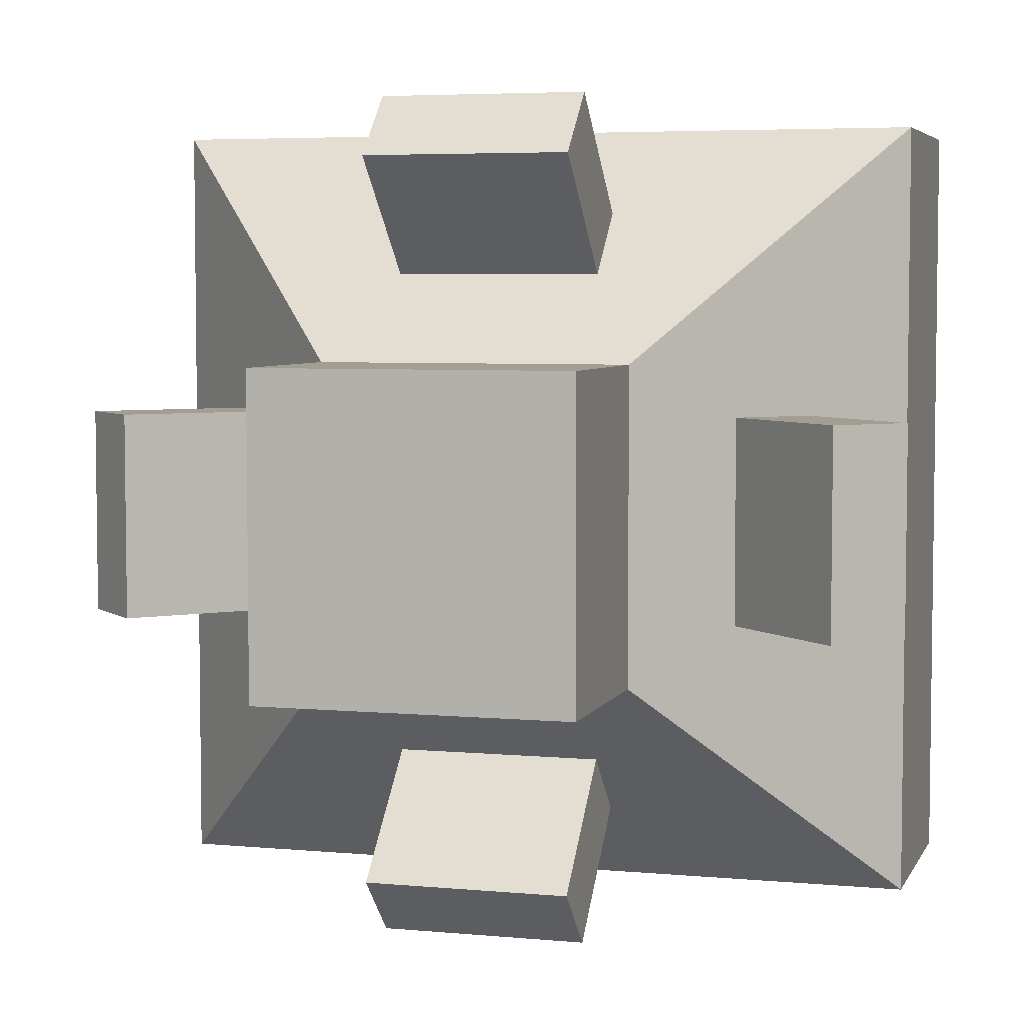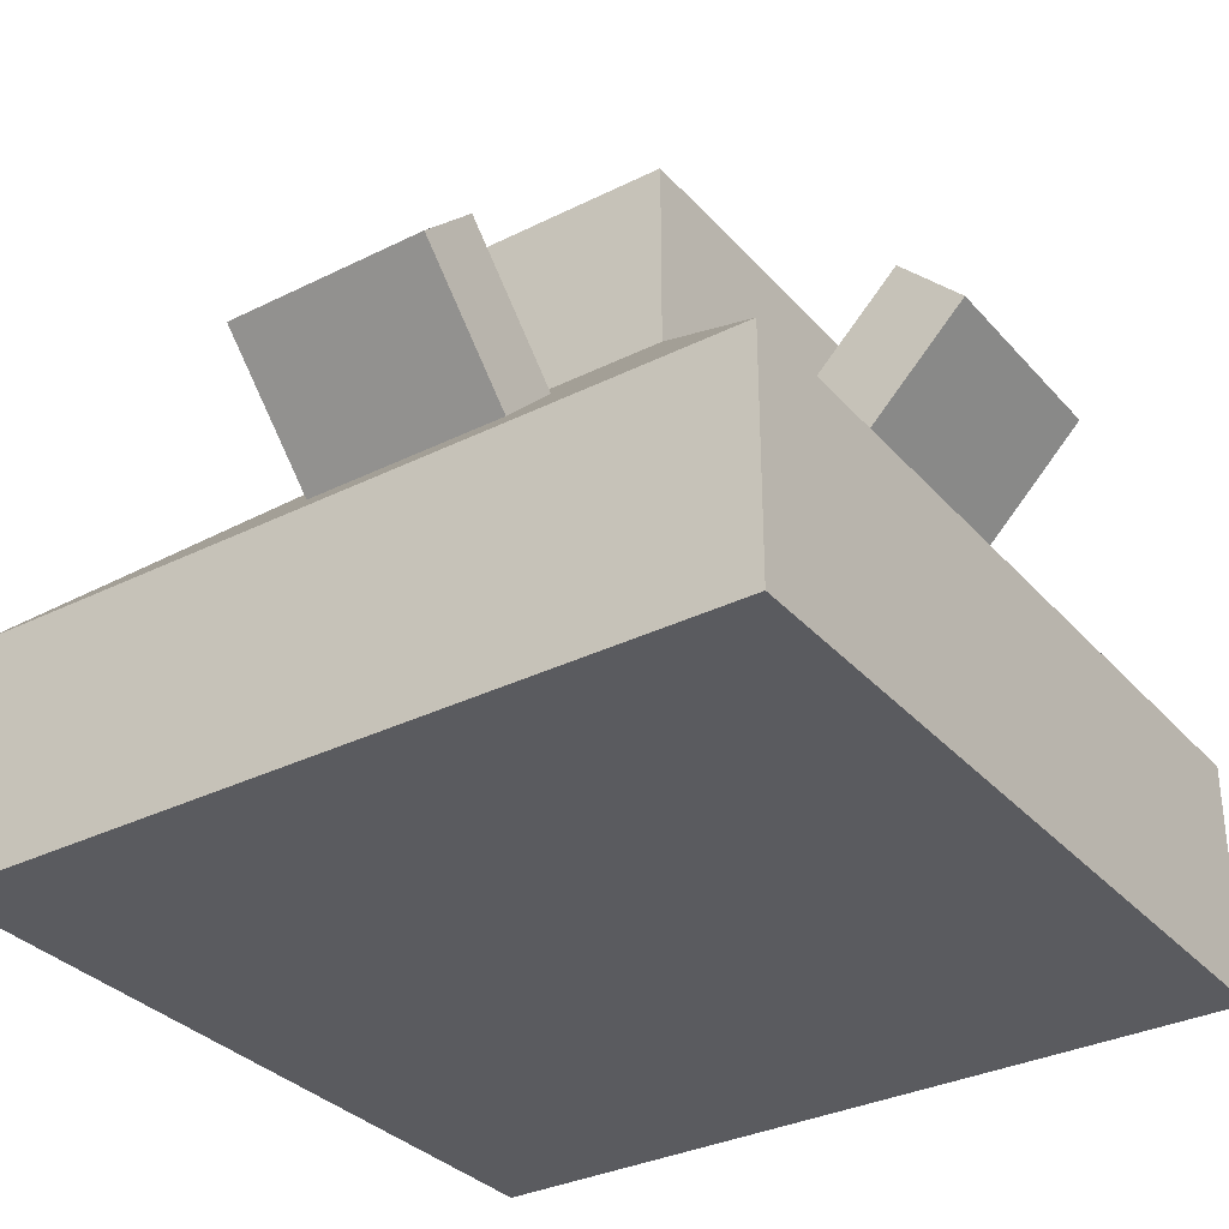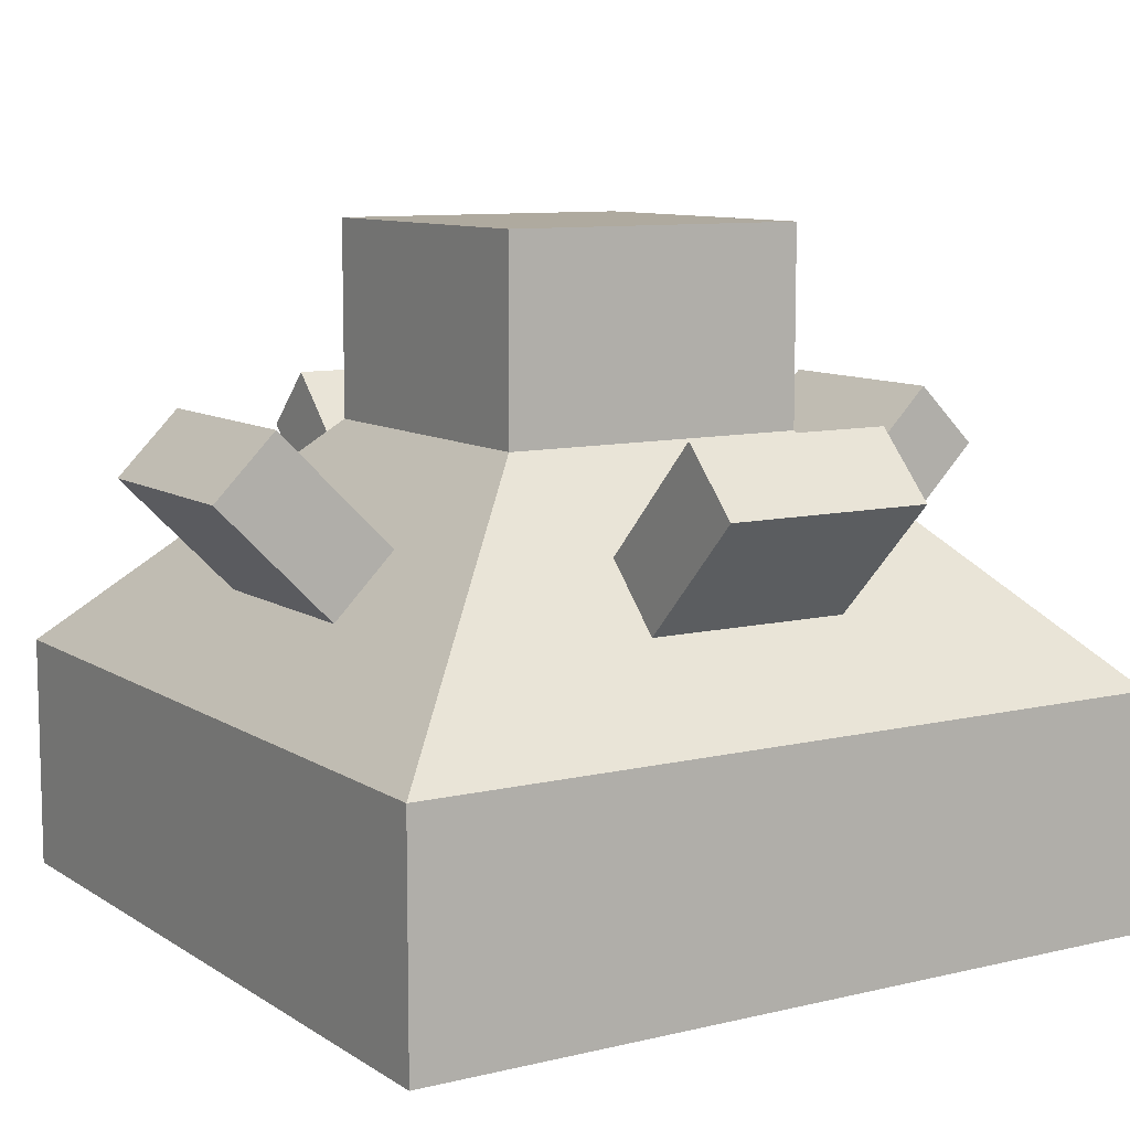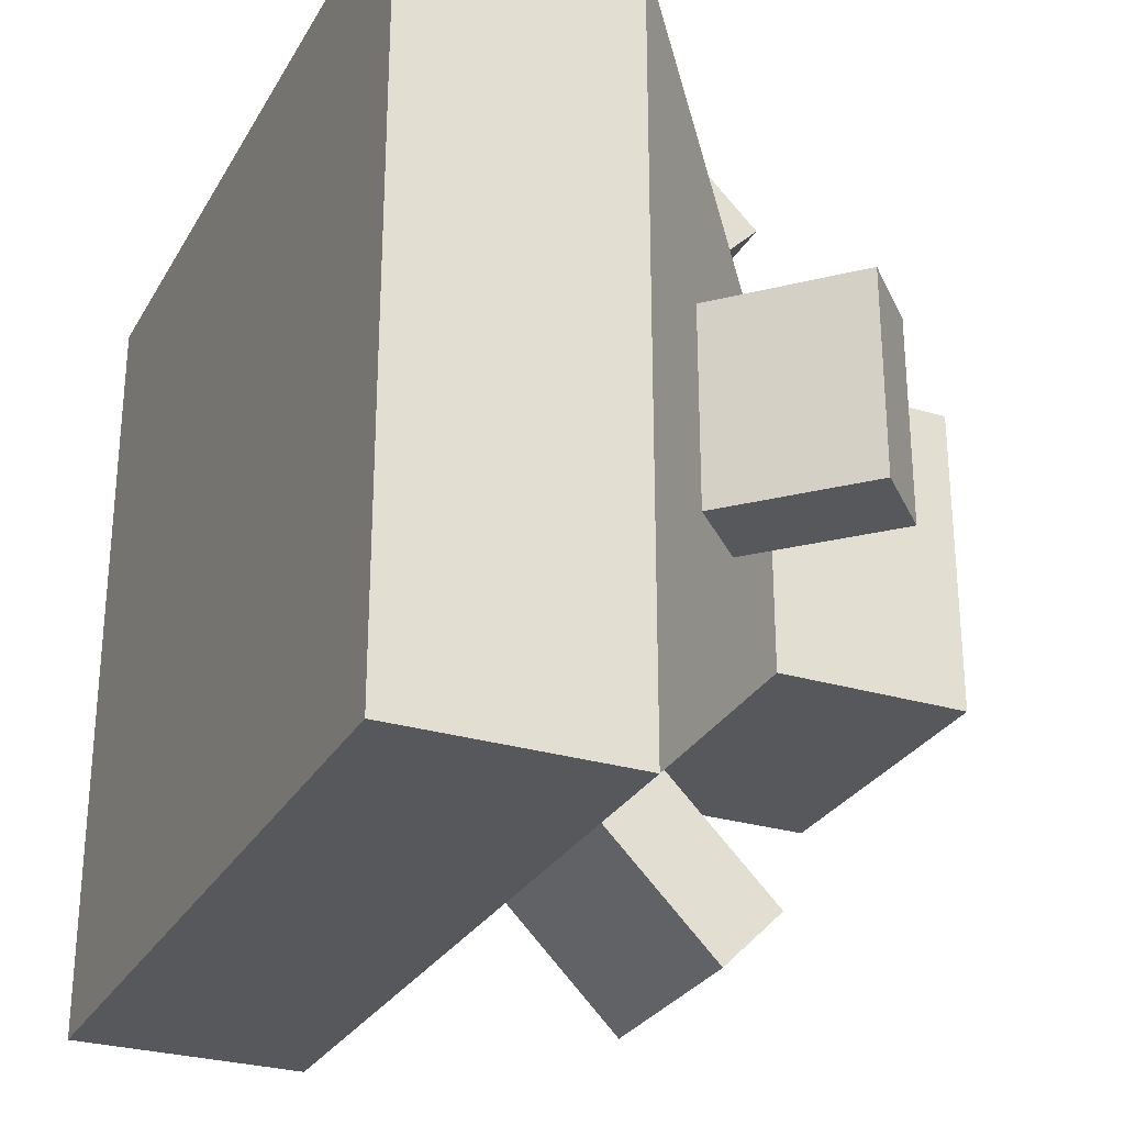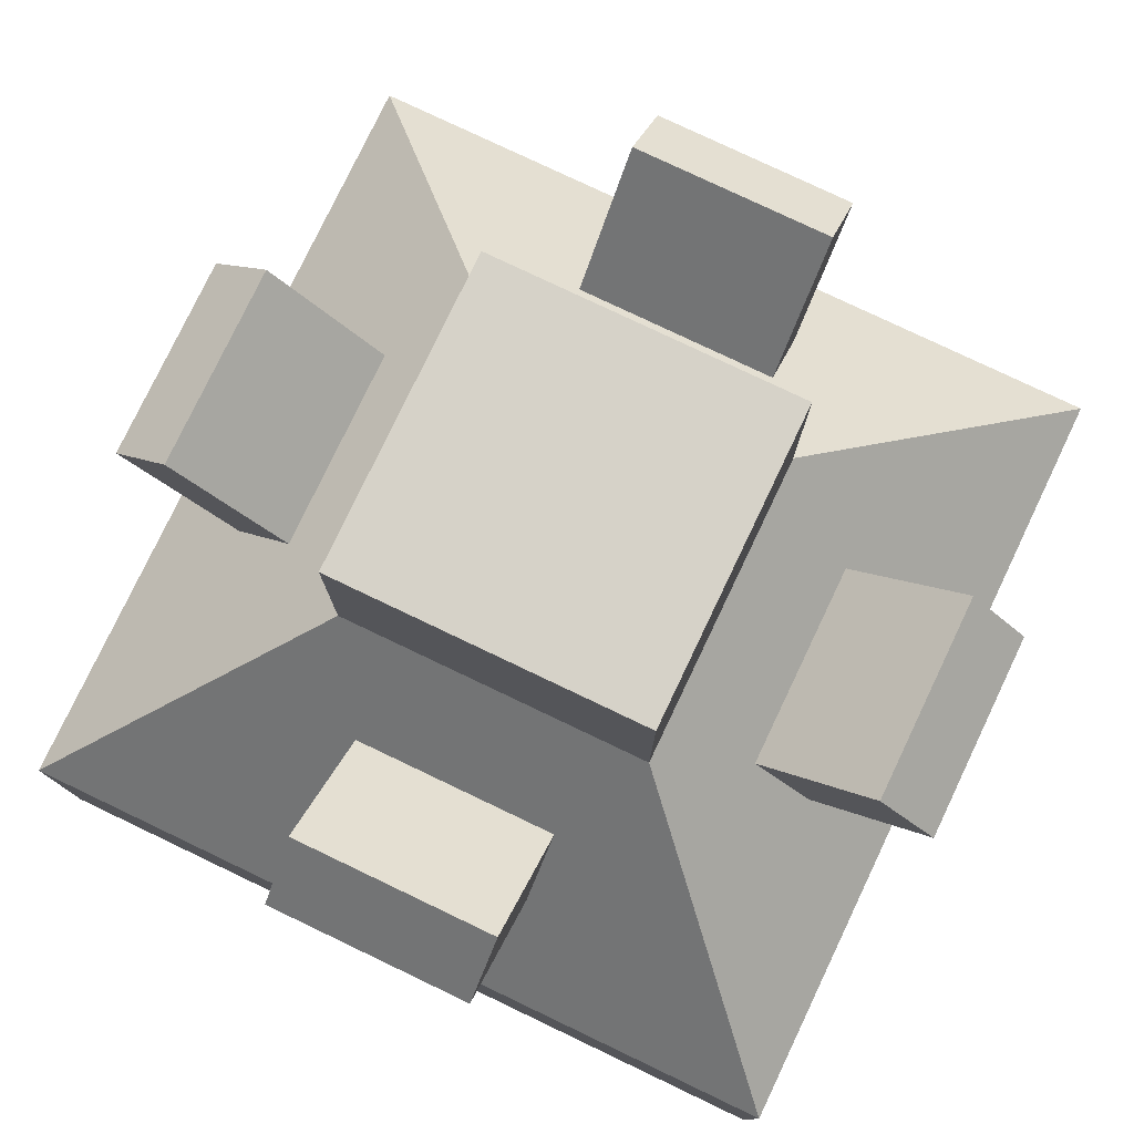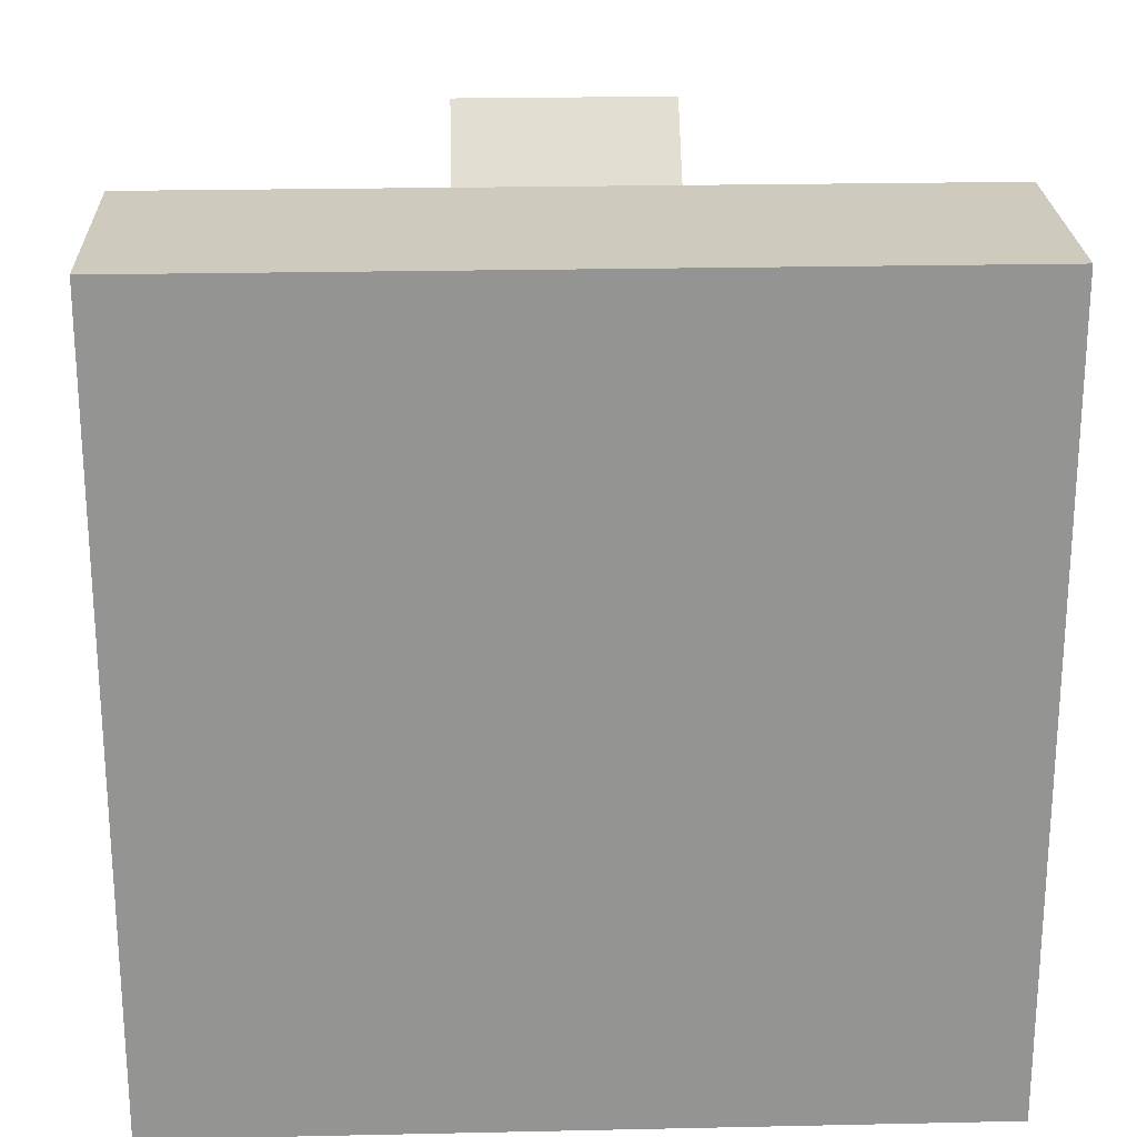
<metadata>
{"format":"obj","ext":"obj","renderer":"f3d","projection":"perspective","resolution":1024,"background":"white","views":[{"elev":5.0,"azim":-163.7,"up":"+Z"},{"elev":-32.9,"azim":34.4,"up":"+Y"},{"elev":9.5,"azim":57.9,"up":"+Y"},{"elev":-28.2,"azim":65.6,"up":"+Z"},{"elev":78.2,"azim":25.5,"up":"+Y"},{"elev":23.2,"azim":-2.1,"up":"+Z"}]}
</metadata>
<code>
g default
v -0.5 -0 0.5
v 0.5 -0 0.5
v -0.5 0.3 0.5
v 0.5 0.3 0.5
v -0.5 0.3 -0.5
v 0.5 0.3 -0.5
v -0.5 -0 -0.5
v 0.5 -0 -0.5
g pCube1
f 1 2 4 3
f 3 4 6 5
f 5 6 8 7
f 7 8 2 1
f 2 8 6 4
f 7 1 3 5
g flare1Set
v -0.5 0.3 0.5
v 0.5 0.3 0.5
v -0.2 0.6 0.2
v 0.2 0.6 0.2
v -0.2 0.6 -0.2
v 0.2 0.6 -0.2
v -0.5 0.3 -0.5
v 0.5 0.3 -0.5
g pCube2
f 9 10 12 11
f 11 12 14 13
f 13 14 16 15
f 15 16 10 9
f 10 16 14 12
f 15 9 11 13
g default
v -0.2 0.55 0.2
v 0.2 0.55 0.2
v -0.2 0.85 0.2
v 0.2 0.85 0.2
v -0.2 0.85 -0.2
v 0.2 0.85 -0.2
v -0.2 0.55 -0.2
v 0.2 0.55 -0.2
g pCube3
f 17 18 20 19
f 19 20 22 21
f 21 22 24 23
f 23 24 18 17
f 18 24 22 20
f 23 17 19 21
g default
v 0.2657 0.4437 0.1315
v 0.3437 0.3657 0.1315
v 0.4563 0.6343 0.1315
v 0.5343 0.5563 0.1315
v 0.4563 0.6343 -0.1315
v 0.5343 0.5563 -0.1315
v 0.2657 0.4437 -0.1315
v 0.3437 0.3657 -0.1315
g pCube4
f 25 26 28 27
f 27 28 30 29
f 29 30 32 31
f 31 32 26 25
f 26 32 30 28
f 31 25 27 29
g default
v -0.3433 0.3655 0.1315
v -0.2655 0.4433 0.1315
v -0.5345 0.5567 0.1315
v -0.4567 0.6345 0.1315
v -0.5345 0.5567 -0.1315
v -0.4567 0.6345 -0.1315
v -0.3433 0.3655 -0.1315
v -0.2655 0.4433 -0.1315
g pCube5
f 33 34 36 35
f 35 36 38 37
f 37 38 40 39
f 39 40 34 33
f 34 40 38 36
f 39 33 35 37
g default
v -0.1315 0.4434 -0.2656
v 0.1315 0.4434 -0.2656
v -0.1315 0.6343 -0.4566
v 0.1315 0.6343 -0.4566
v -0.1315 0.5566 -0.5343
v 0.1315 0.5566 -0.5343
v -0.1315 0.3656 -0.3434
v 0.1315 0.3656 -0.3434
g pCube6
f 41 42 44 43
f 43 44 46 45
f 45 46 48 47
f 47 48 42 41
f 42 48 46 44
f 47 41 43 45
g default
v -0.1315 0.3656 0.3434
v 0.1315 0.3656 0.3434
v -0.1315 0.5566 0.5343
v 0.1315 0.5566 0.5343
v -0.1315 0.6343 0.4566
v 0.1315 0.6343 0.4566
v -0.1315 0.4434 0.2656
v 0.1315 0.4434 0.2656
g pCube7
f 49 50 52 51
f 51 52 54 53
f 53 54 56 55
f 55 56 50 49
f 50 56 54 52
f 55 49 51 53

</code>
